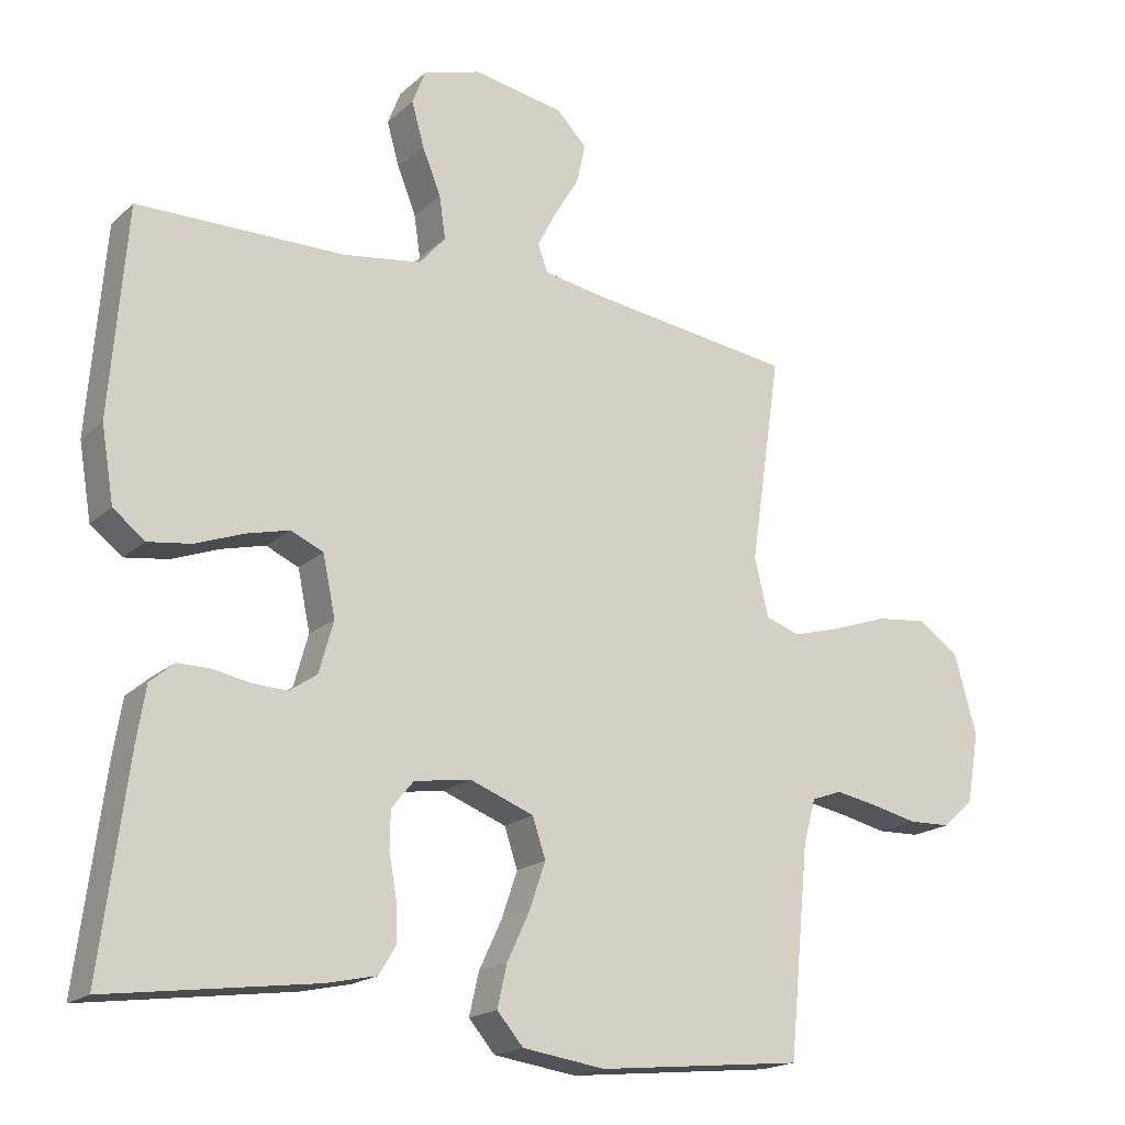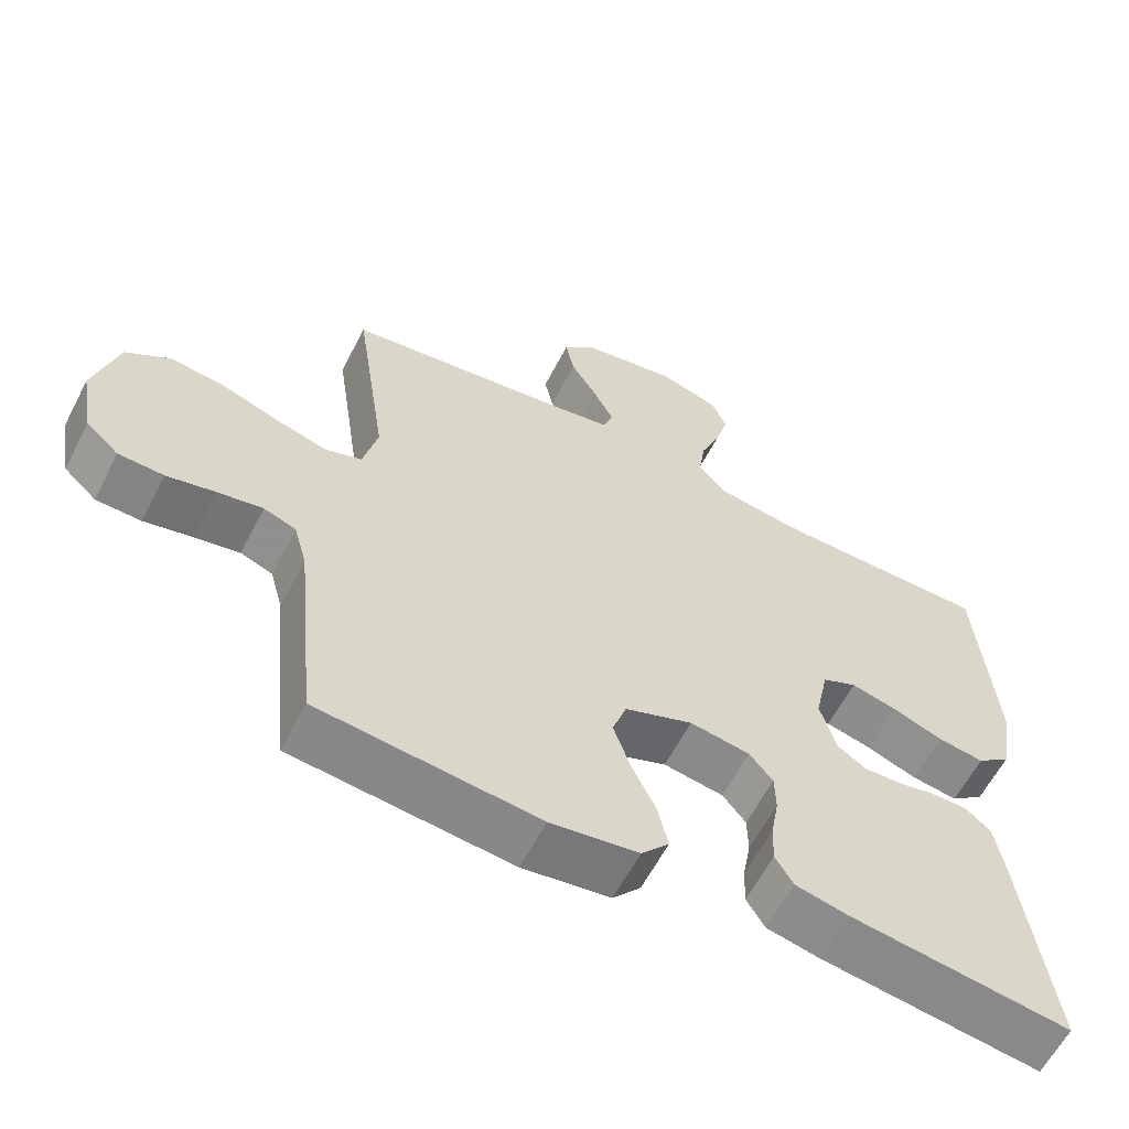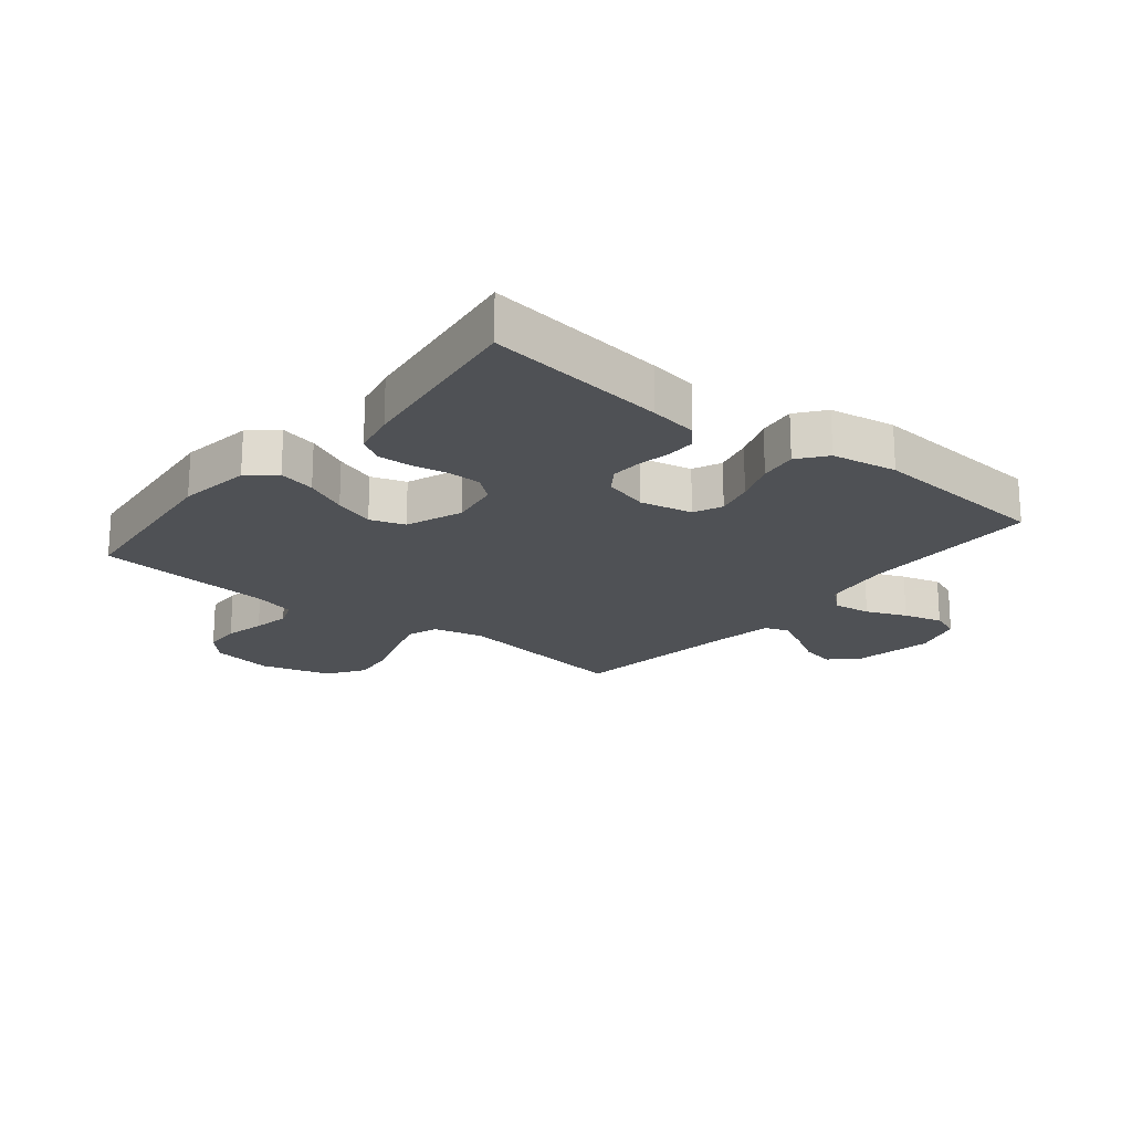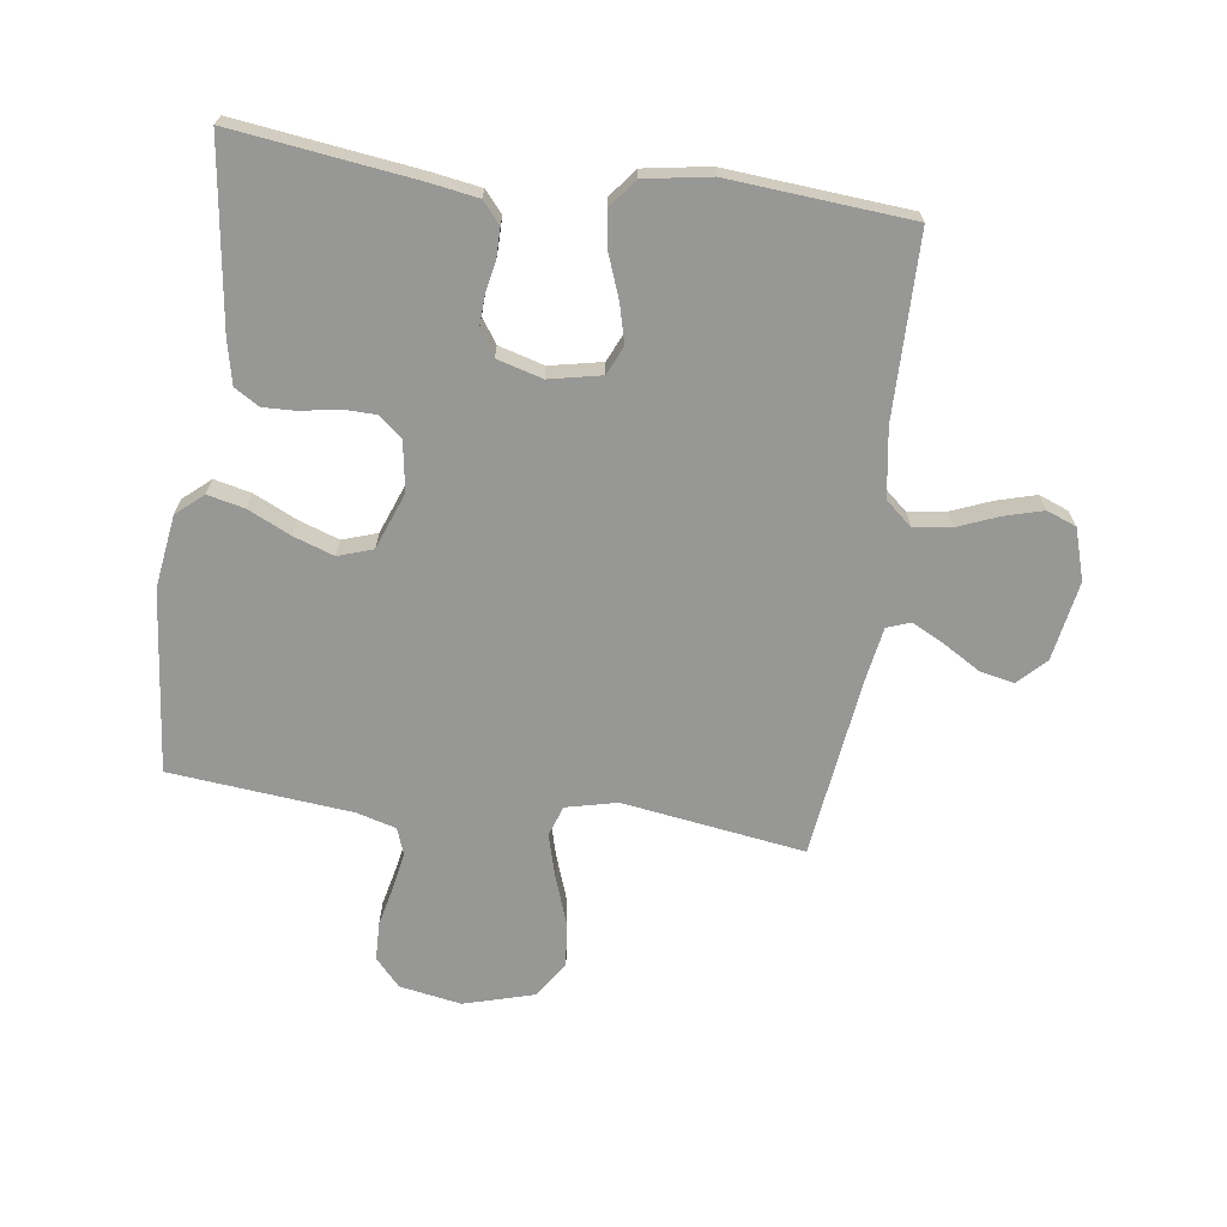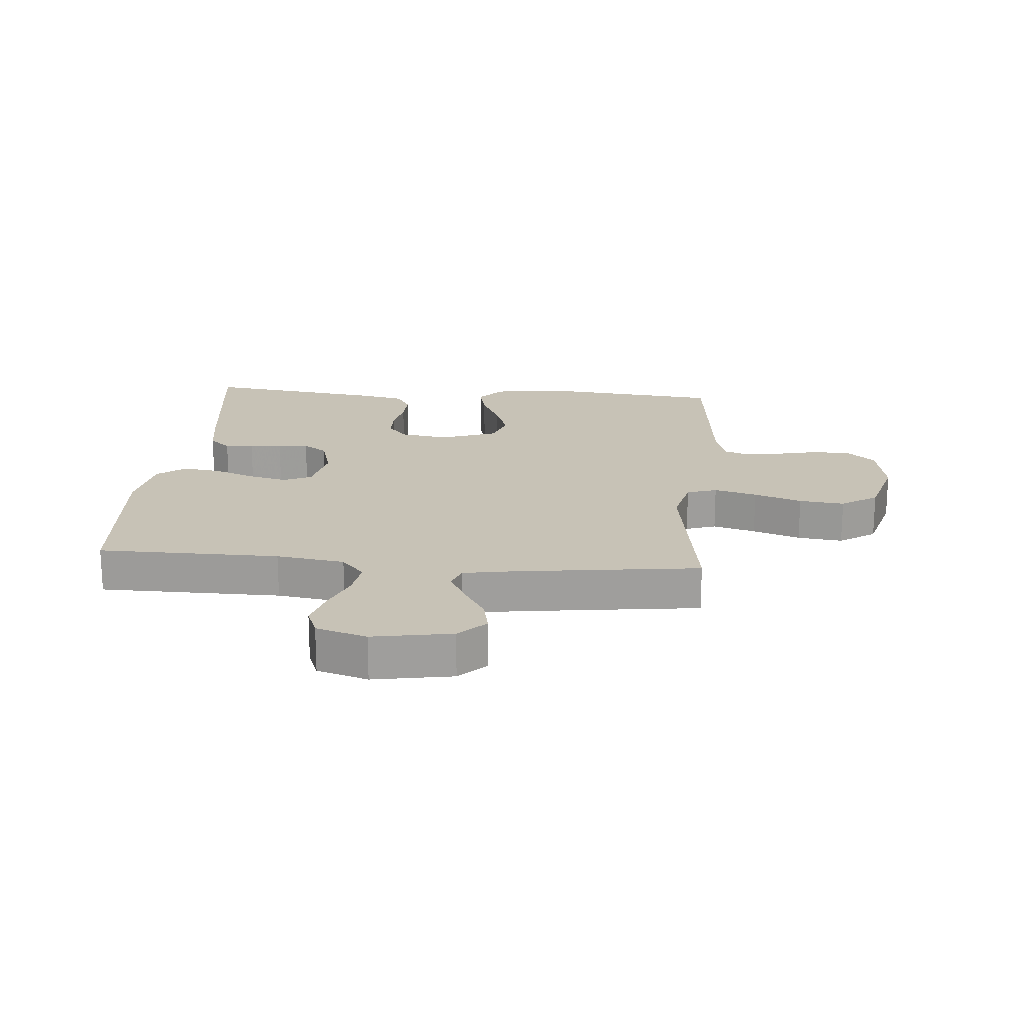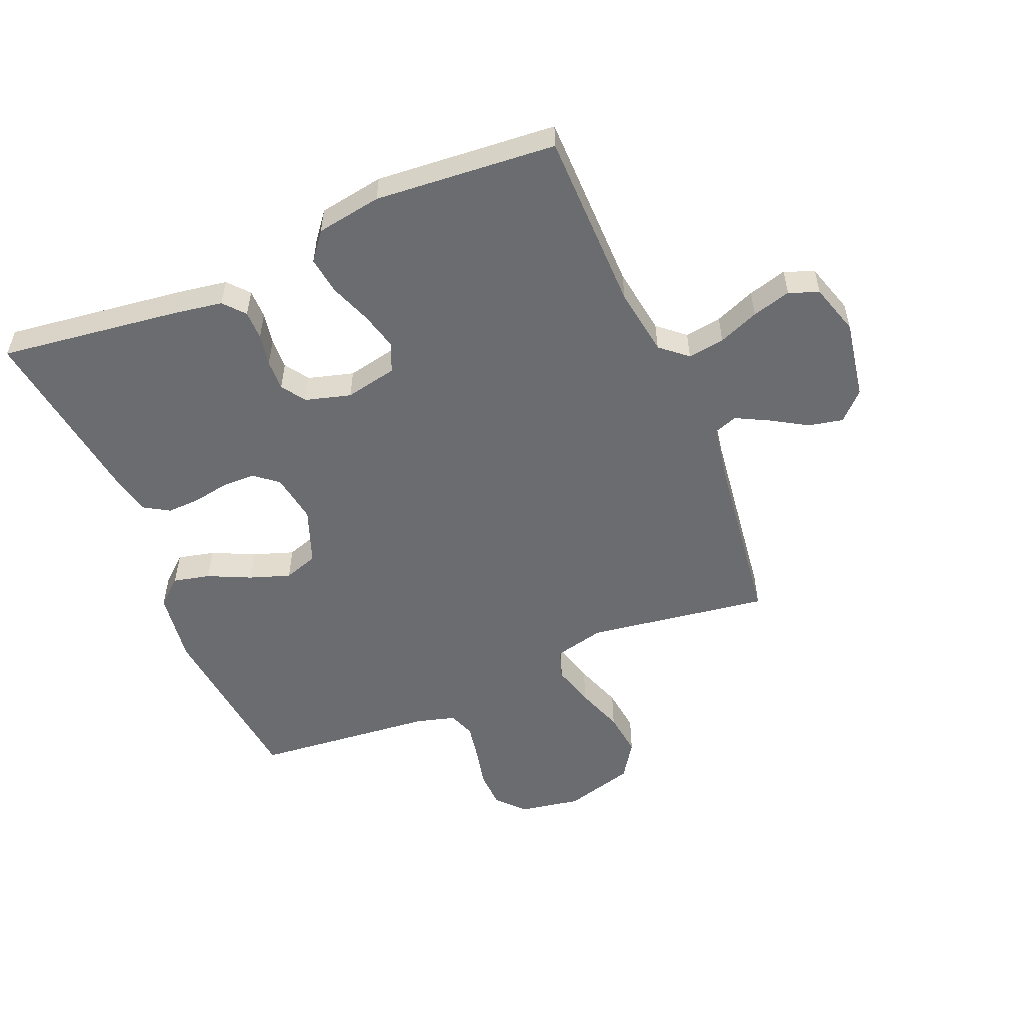
<metadata>
{"format":"obj","ext":"obj","renderer":"f3d","projection":"perspective","resolution":1024,"background":"white","views":[{"elev":-18.6,"azim":-32.0,"up":"+Z"},{"elev":-60.8,"azim":152.7,"up":"+Z"},{"elev":-19.8,"azim":-129.0,"up":"+Y"},{"elev":-68.1,"azim":-97.9,"up":"+Y"},{"elev":19.3,"azim":4.8,"up":"+Y"},{"elev":-53.7,"azim":-67.3,"up":"+Y"}]}
</metadata>
<code>
v 0.5 0.07 0.5
v 0.456 0.07 0.2
v 0.476 0.07 0.116
v 0.526 0.07 0.099
v 0.597 0.07 0.119
v 0.676 0.07 0.147
v 0.751 0.07 0.156
v 0.811 0.07 0.116
v 0.844 0.07 0
v 0.826 0.07 -0.102
v 0.781 0.07 -0.143
v 0.719 0.07 -0.145
v 0.652 0.07 -0.13
v 0.591 0.07 -0.119
v 0.547 0.07 -0.135
v 0.529 0.07 -0.2
v 0.5 0.07 -0.5
v 0.2 0.07 -0.531
v 0.08 0.07 -0.514
v 0.042 0.07 -0.47
v 0.056 0.07 -0.409
v 0.089 0.07 -0.339
v 0.112 0.07 -0.272
v 0.093 0.07 -0.215
v 0 0.07 -0.18
v -0.082 0.07 -0.193
v -0.114 0.07 -0.232
v -0.115 0.07 -0.286
v -0.104 0.07 -0.347
v -0.102 0.07 -0.402
v -0.127 0.07 -0.443
v -0.2 0.07 -0.459
v -0.5 0.07 -0.5
v -0.461 0.07 -0.2
v -0.448 0.07 -0.12
v -0.413 0.07 -0.09
v -0.365 0.07 -0.09
v -0.312 0.07 -0.1
v -0.261 0.07 -0.102
v -0.221 0.07 -0.075
v -0.2 0.07 0
v -0.218 0.07 0.086
v -0.265 0.07 0.107
v -0.328 0.07 0.091
v -0.397 0.07 0.065
v -0.46 0.07 0.056
v -0.506 0.07 0.092
v -0.524 0.07 0.2
v -0.5 0.07 0.5
v -0.2 0.07 0.503
v -0.087 0.07 0.52
v -0.049 0.07 0.564
v -0.058 0.07 0.625
v -0.085 0.07 0.692
v -0.103 0.07 0.756
v -0.084 0.07 0.805
v 0 0.07 0.831
v 0.131 0.07 0.808
v 0.175 0.07 0.764
v 0.163 0.07 0.707
v 0.127 0.07 0.647
v 0.099 0.07 0.593
v 0.113 0.07 0.554
v 0.2 0.07 0.539
v 0.5 0 0.5
v 0.456 0 0.2
v 0.476 0 0.116
v 0.526 0 0.099
v 0.597 0 0.119
v 0.676 0 0.147
v 0.751 0 0.156
v 0.811 0 0.116
v 0.844 0 0
v 0.826 0 -0.102
v 0.781 0 -0.143
v 0.719 0 -0.145
v 0.652 0 -0.13
v 0.591 0 -0.119
v 0.547 0 -0.135
v 0.529 0 -0.2
v 0.5 0 -0.5
v 0.2 0 -0.531
v 0.08 0 -0.514
v 0.042 0 -0.47
v 0.056 0 -0.409
v 0.089 0 -0.339
v 0.112 0 -0.272
v 0.093 0 -0.215
v 0 0 -0.18
v -0.082 0 -0.193
v -0.114 0 -0.232
v -0.115 0 -0.286
v -0.104 0 -0.347
v -0.102 0 -0.402
v -0.127 0 -0.443
v -0.2 0 -0.459
v -0.5 0 -0.5
v -0.461 0 -0.2
v -0.448 0 -0.12
v -0.413 0 -0.09
v -0.365 0 -0.09
v -0.312 0 -0.1
v -0.261 0 -0.102
v -0.221 0 -0.075
v -0.2 0 0
v -0.218 0 0.086
v -0.265 0 0.107
v -0.328 0 0.091
v -0.397 0 0.065
v -0.46 0 0.056
v -0.506 0 0.092
v -0.524 0 0.2
v -0.5 0 0.5
v -0.2 0 0.503
v -0.087 0 0.52
v -0.049 0 0.564
v -0.058 0 0.625
v -0.085 0 0.692
v -0.103 0 0.756
v -0.084 0 0.805
v 0 0 0.831
v 0.131 0 0.808
v 0.175 0 0.764
v 0.163 0 0.707
v 0.127 0 0.647
v 0.099 0 0.593
v 0.113 0 0.554
v 0.2 0 0.539
f 59 60 61
f 58 59 61
f 57 58 61
f 56 57 61
f 55 56 61
f 54 55 61
f 53 54 61
f 52 53 61 62
f 51 52 62 63
f 48 49 50
f 47 48 50
f 46 47 50
f 45 46 50
f 44 45 50
f 43 44 50 51
f 51 63 64
f 43 51 64
f 42 43 64
f 36 37 38
f 35 36 38
f 34 35 38
f 33 34 38
f 32 33 38
f 31 32 38
f 30 31 38
f 29 30 38
f 28 29 38
f 27 28 38 39
f 26 27 39 40
f 20 21 22
f 19 20 22
f 18 19 22
f 17 18 22
f 16 17 22
f 15 16 22 23
f 14 15 23 24
f 11 12 13
f 10 11 13
f 9 10 13
f 8 9 13
f 7 8 13
f 6 7 13
f 5 6 13
f 4 5 13 14
f 14 24 25
f 4 14 25
f 3 4 25
f 64 1 2
f 42 64 2
f 41 42 2
f 26 40 41
f 25 26 41
f 3 25 41
f 2 3 41
f 125 124 123
f 125 123 122
f 125 122 121
f 125 121 120
f 125 120 119
f 125 119 118
f 125 118 117
f 126 125 117 116
f 127 126 116 115
f 114 113 112
f 114 112 111
f 114 111 110
f 114 110 109
f 114 109 108
f 115 114 108 107
f 128 127 115
f 128 115 107
f 128 107 106
f 102 101 100
f 102 100 99
f 102 99 98
f 102 98 97
f 102 97 96
f 102 96 95
f 102 95 94
f 102 94 93
f 102 93 92
f 103 102 92 91
f 104 103 91 90
f 86 85 84
f 86 84 83
f 86 83 82
f 86 82 81
f 86 81 80
f 87 86 80 79
f 88 87 79 78
f 77 76 75
f 77 75 74
f 77 74 73
f 77 73 72
f 77 72 71
f 77 71 70
f 77 70 69
f 78 77 69 68
f 89 88 78
f 89 78 68
f 89 68 67
f 66 65 128
f 66 128 106
f 66 106 105
f 105 104 90
f 105 90 89
f 105 89 67
f 105 67 66
f 1 65 66 2
f 2 66 67 3
f 3 67 68 4
f 4 68 69 5
f 5 69 70 6
f 6 70 71 7
f 7 71 72 8
f 8 72 73 9
f 9 73 74 10
f 10 74 75 11
f 11 75 76 12
f 12 76 77 13
f 13 77 78 14
f 14 78 79 15
f 15 79 80 16
f 16 80 81 17
f 17 81 82 18
f 18 82 83 19
f 19 83 84 20
f 20 84 85 21
f 21 85 86 22
f 22 86 87 23
f 23 87 88 24
f 24 88 89 25
f 25 89 90 26
f 26 90 91 27
f 27 91 92 28
f 28 92 93 29
f 29 93 94 30
f 30 94 95 31
f 31 95 96 32
f 32 96 97 33
f 33 97 98 34
f 34 98 99 35
f 35 99 100 36
f 36 100 101 37
f 37 101 102 38
f 38 102 103 39
f 39 103 104 40
f 40 104 105 41
f 41 105 106 42
f 42 106 107 43
f 43 107 108 44
f 44 108 109 45
f 45 109 110 46
f 46 110 111 47
f 47 111 112 48
f 48 112 113 49
f 49 113 114 50
f 50 114 115 51
f 51 115 116 52
f 52 116 117 53
f 53 117 118 54
f 54 118 119 55
f 55 119 120 56
f 56 120 121 57
f 57 121 122 58
f 58 122 123 59
f 59 123 124 60
f 60 124 125 61
f 61 125 126 62
f 62 126 127 63
f 63 127 128 64
f 64 128 65 1

</code>
